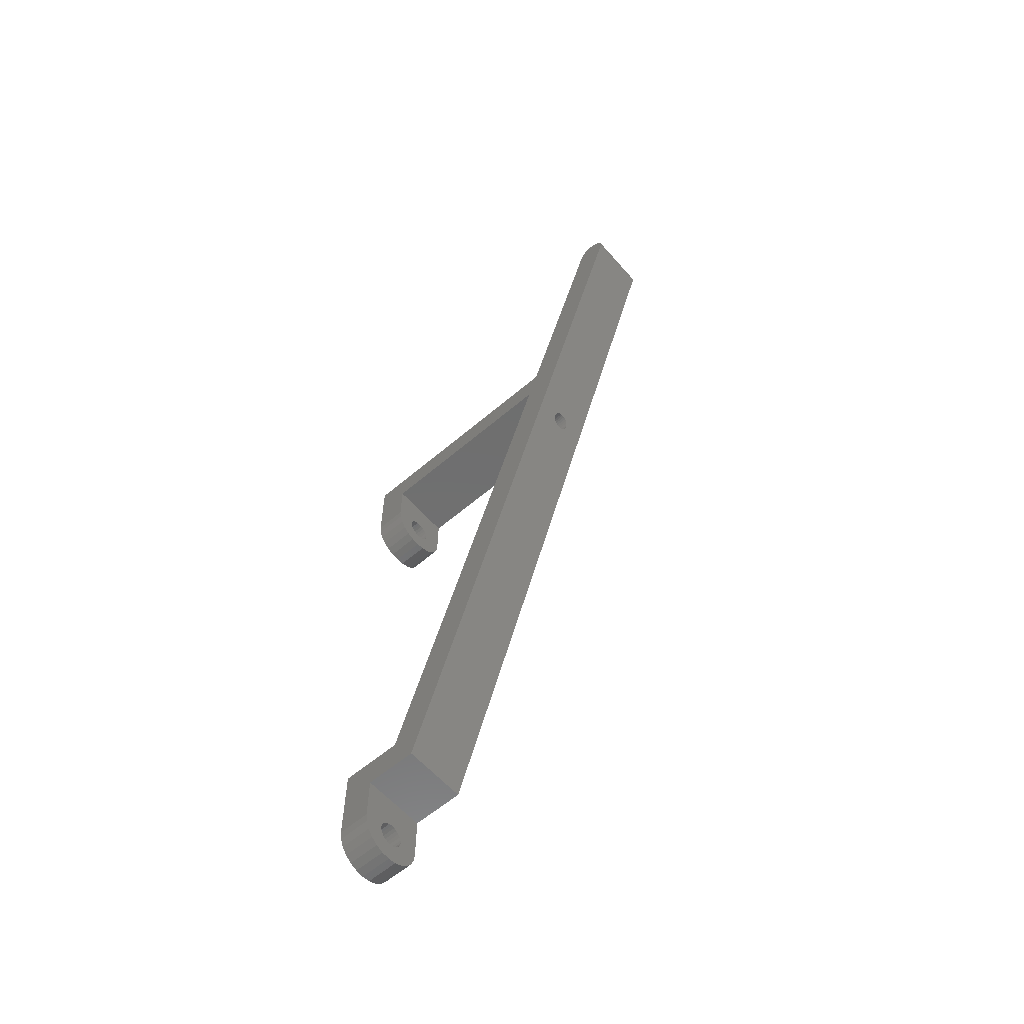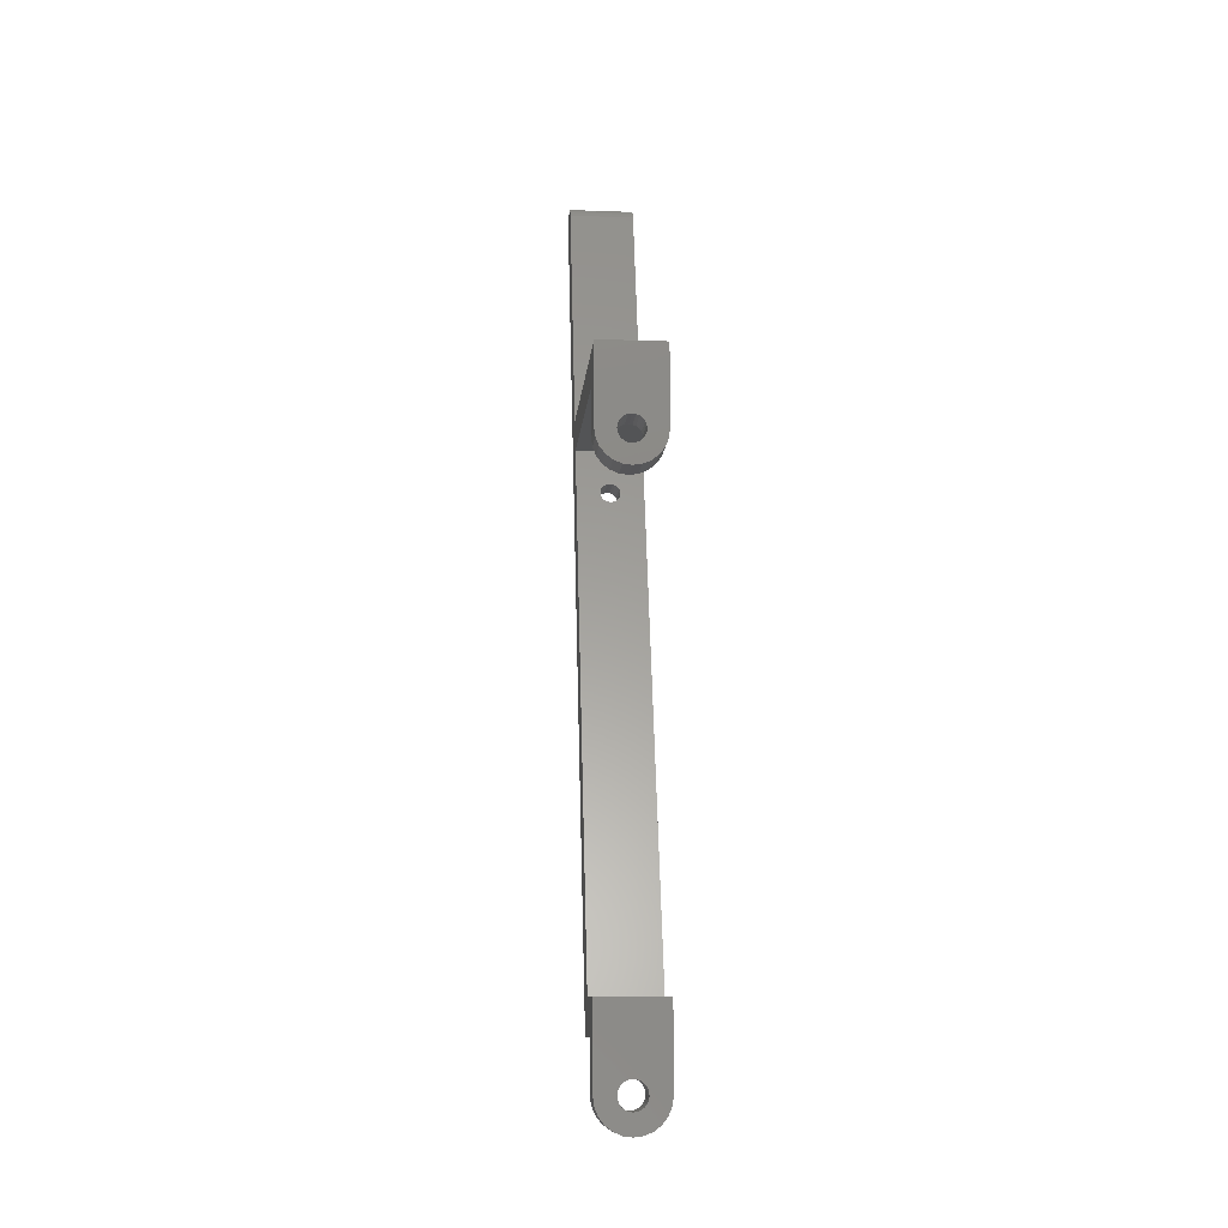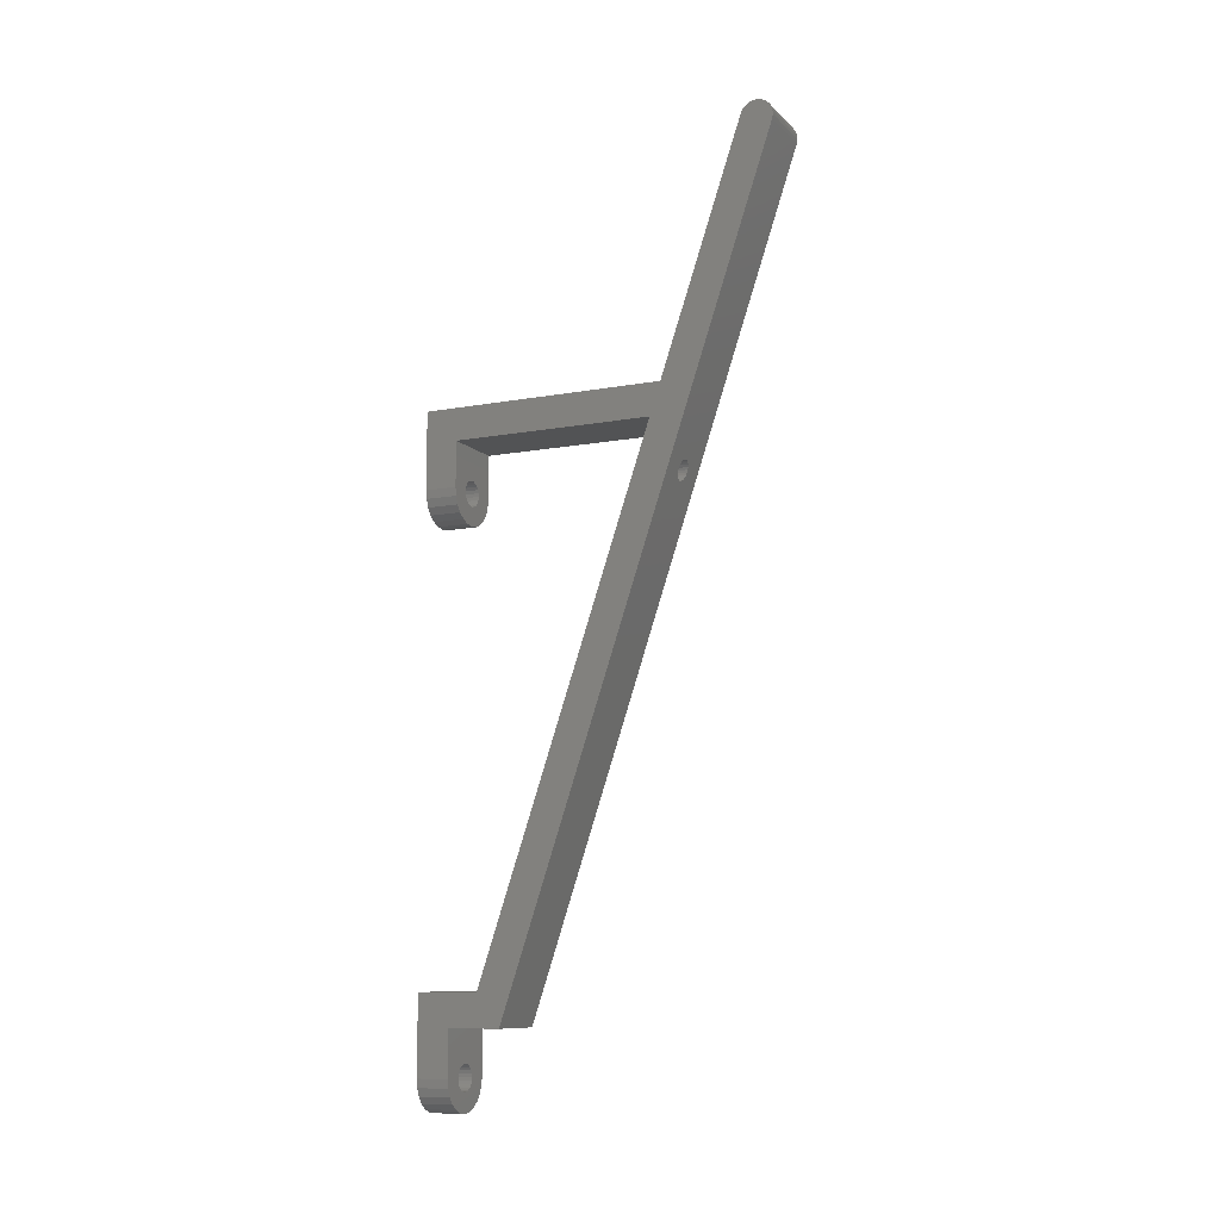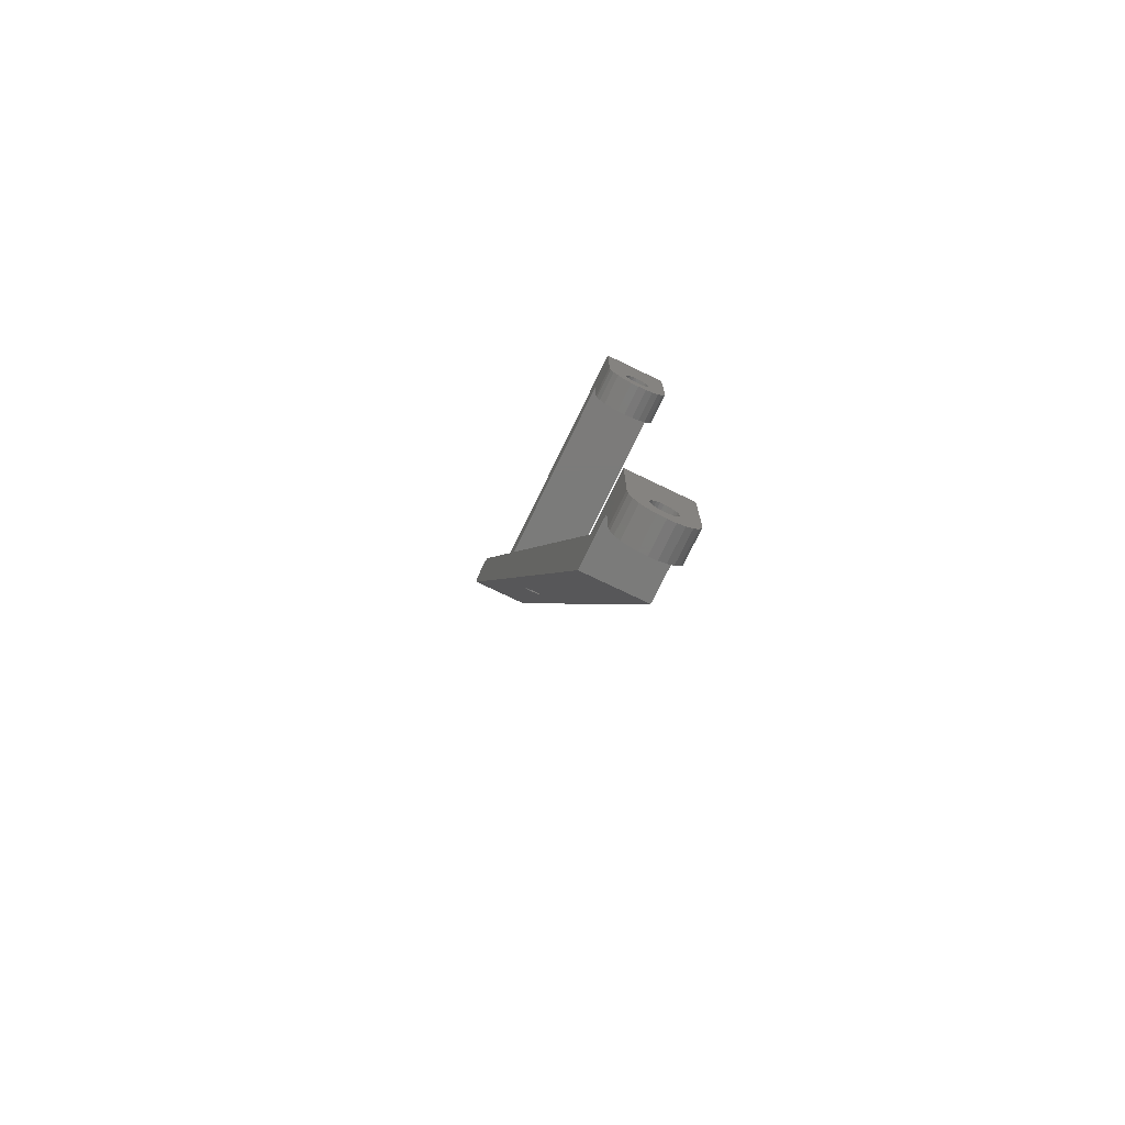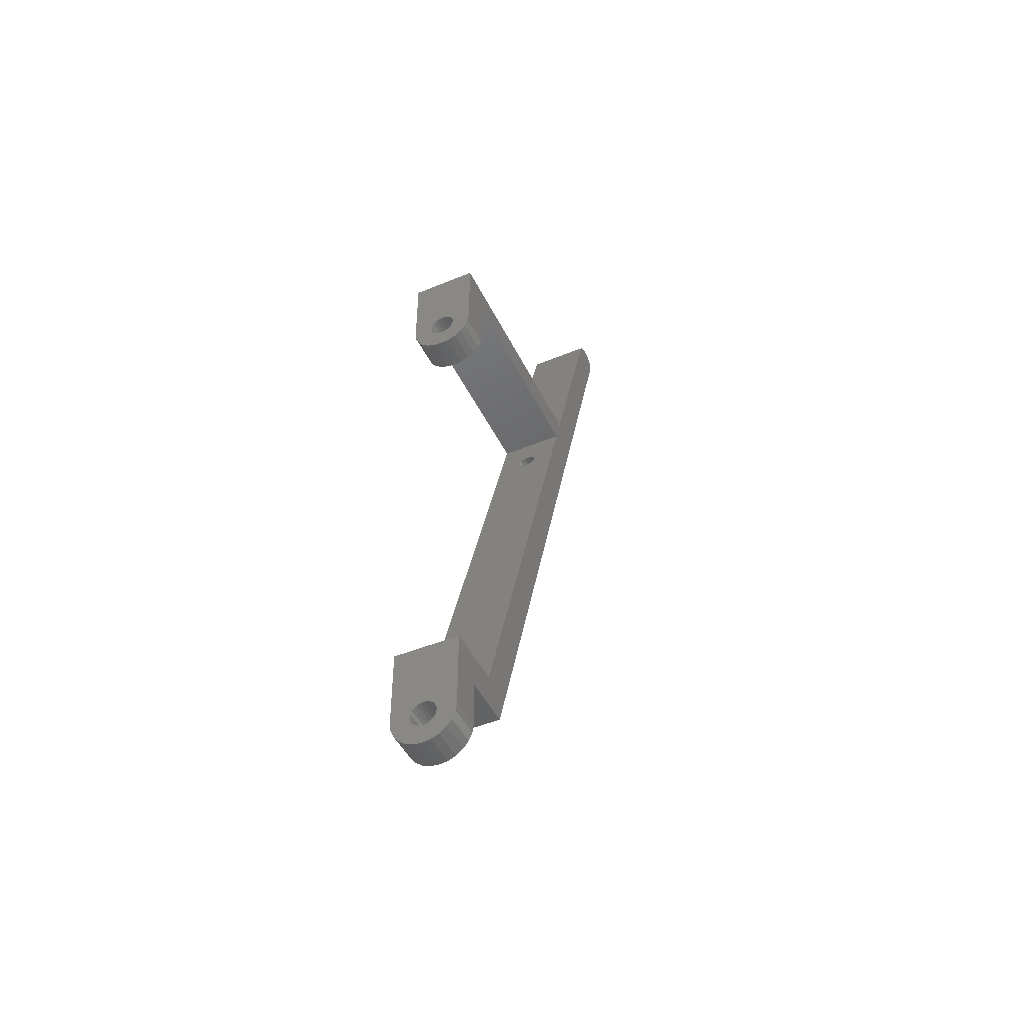
<metadata>
{"format":"stl","ext":"stl","renderer":"f3d","projection":"perspective","resolution":1024,"background":"white","views":[{"elev":-60.1,"azim":131.1,"up":"+Y"},{"elev":-11.2,"azim":-4.9,"up":"+Y"},{"elev":-10.1,"azim":115.3,"up":"+Y"},{"elev":-74.4,"azim":-25.8,"up":"+Y"},{"elev":-46.8,"azim":25.1,"up":"+Y"}]}
</metadata>
<code>
# stl→obj: 238 verts, 484 faces
v 10 149.6 -59.84
v -8.46e-15 149 -60.21
v -8.46e-15 149.6 -59.84
v 10 149 -60.21
v 1.803e-28 111 -5
v 10 111 -42.96
v -8.46e-15 111 -42.96
v 10 111 -5
v -2.256e-14 106 -10
v 0.1704 97.71 -10
v -7.332e-14 99 -10
v 10 106 -10
v 3.586 100.4 -10
v 3.268 100 -10
v 0.6699 96.5 -10
v 3.068 99.52 -10
v 1.464 95.46 -10
v 3 99 -10
v 2.5 94.67 -10
v 4 100.7 -10
v 4.482 100.9 -10
v 5 101 -10
v 5.518 100.9 -10
v 6 100.7 -10
v 6.414 100.4 -10
v 6.732 100 -10
v 6.932 99.52 -10
v 7 99 -10
v 7.5 94.67 -10
v 8.536 95.46 -10
v 9.33 96.5 -10
v 9.83 97.71 -10
v 10 99 -10
v 3.068 98.48 -10
v 3.706 94.17 -10
v 3.268 98 -10
v 3.586 97.59 -10
v 4 97.27 -10
v 5 94 -10
v 4.482 97.07 -10
v 5 97 -10
v 6.294 94.17 -10
v 5.518 97.07 -10
v 6 97.27 -10
v 6.414 97.59 -10
v 6.732 98 -10
v 6.932 98.48 -10
v 10 149.3 -55.89
v -8.46e-15 149.8 -56.32
v -8.46e-15 149.3 -55.89
v 10 149.8 -56.32
v -8.46e-15 150.1 -56.86
v 10 150.4 -57.47
v -8.46e-15 150.4 -57.47
v 10 150.1 -56.86
v 10 148.7 -55.6
v -8.46e-15 148.7 -55.6
v -8.46e-15 150.4 -58.13
v 10 150.3 -58.77
v -8.46e-15 150.3 -58.77
v 10 150.4 -58.13
v 2.5 94.67 -5
v 1.464 95.46 -5
v 0.6699 96.5 -5
v 0.1704 97.71 -5
v 9.33 96.5 -5
v 9.83 97.71 -5
v 10 21 -10
v -4.512e-14 21 -18.04
v 10 21 -18.04
v -9.024e-14 21 -10
v -2.256e-14 147.1 -60.34
v 3.551 99.39 -44.34
v 3.5 99 -44.21
v 10 147.1 -60.34
v 3.701 99.75 -44.46
v 3.939 100.1 -44.56
v 4.25 100.3 -44.64
v 4.612 100.4 -44.69
v 5 100.5 -44.71
v 5.388 100.4 -44.69
v 5.75 100.3 -44.64
v 6.061 100.1 -44.56
v 6.299 99.75 -44.46
v 6.449 99.39 -44.34
v 6.5 99 -44.21
v 3.551 98.61 -44.08
v 3.701 98.25 -43.95
v 3.939 97.94 -43.85
v 4.25 97.7 -43.77
v 4.612 97.55 -43.72
v 5 97.5 -43.7
v 5.388 97.55 -43.72
v 5.75 97.7 -43.77
v 6.061 97.94 -43.85
v 6.299 98.25 -43.95
v 6.449 98.61 -44.08
v -7.332e-14 99 -5
v 6.732 98 -5
v 6.414 97.59 -5
v 8.536 95.46 -5
v 7.5 94.67 -5
v 6.294 94.17 -5
v 5 94 -5
v 3.706 94.17 -5
v 10 99 -5
v 6.932 98.48 -5
v -8.46e-15 148.4 -60.42
v 10 148.4 -60.42
v 10 147.8 -60.47
v -2.256e-14 147.8 -60.47
v -3.102e-14 26 -5
v 10 26 -14.45
v -3.102e-14 26 -14.45
v 10 26 -5
v 10 150 -59.35
v -8.46e-15 150 -59.35
v 10 106 -41.28
v 10 14 -5
v 10 14 -10
v 2.5 9.67 -5
v 3.068 13.48 -5
v 3 14 -5
v 3.706 9.17 -5
v 3.268 13 -5
v 3.586 12.59 -5
v 4 12.27 -5
v 5 9 -5
v 4.482 12.07 -5
v 5 12 -5
v 6.294 9.17 -5
v 5.518 12.07 -5
v 6 12.27 -5
v 6.414 12.59 -5
v 7.5 9.67 -5
v 6.732 13 -5
v 6.932 13.48 -5
v 7 14 -5
v 0.1704 12.71 -5
v -9.165e-14 14 -5
v 0.6699 11.5 -5
v 3.268 15 -5
v 3.068 14.52 -5
v 1.464 10.46 -5
v 3.586 15.41 -5
v 4 15.73 -5
v 4.482 15.93 -5
v 5 16 -5
v 5.518 15.93 -5
v 6 15.73 -5
v 6.414 15.41 -5
v 6.732 15 -5
v 6.932 14.52 -5
v 8.536 10.46 -5
v 9.33 11.5 -5
v 9.83 12.71 -5
v 6 100.7 -5
v 5.518 100.9 -5
v 4.482 15.93 -10
v 5 16 -10
v 6.732 13 -10
v 6.932 13.48 -10
v 6.414 100.4 -5
v 6.732 100 -5
v 0.1704 12.71 -10
v -9.165e-14 14 -10
v 6 97.27 -5
v 6 12.27 -10
v 5.518 12.07 -10
v 5.518 97.07 -5
v 6.932 99.52 -5
v 7 14 -10
v 6.932 14.52 -10
v 5.518 15.93 -10
v 7 99 -5
v 5 9 -10
v 6.294 9.17 -10
v 6.732 15 -10
v 6.414 15.41 -10
v 9.83 12.71 -10
v 4 12.27 -10
v 3.586 12.59 -10
v 3.586 15.41 -10
v 3.268 15 -10
v 0.6699 11.5 -10
v 3.068 14.52 -10
v 1.464 10.46 -10
v 3 14 -10
v 2.5 9.67 -10
v 4 15.73 -10
v 6 15.73 -10
v 7.5 9.67 -10
v 8.536 10.46 -10
v 9.33 11.5 -10
v 3.068 13.48 -10
v 3.706 9.17 -10
v 3.268 13 -10
v 4.482 12.07 -10
v 5 12 -10
v 6.414 12.59 -10
v -1.833e-14 106 -41.28
v 3.5 99 -38.93
v 3.551 99.39 -39.06
v 3.551 98.61 -38.8
v 3.701 98.25 -38.68
v 3.939 97.94 -38.58
v 4.25 97.7 -38.5
v 4.612 97.55 -38.45
v 5 97.5 -38.43
v 5.388 97.55 -38.45
v 5.75 97.7 -38.5
v 6.061 97.94 -38.58
v 6.299 98.25 -38.68
v 6.449 98.61 -38.8
v 6.5 99 -38.93
v 3.939 100.1 -39.29
v 3.701 99.75 -39.18
v 4.25 100.3 -39.37
v 4.612 100.4 -39.42
v 5 100.5 -39.44
v 5.388 100.4 -39.42
v 5.75 100.3 -39.37
v 6.061 100.1 -39.29
v 6.299 99.75 -39.18
v 6.449 99.39 -39.06
v 3.068 98.48 -5
v 3 99 -5
v 3.268 98 -5
v 3.586 97.59 -5
v 4 97.27 -5
v 4.482 97.07 -5
v 5 97 -5
v 3.268 100 -5
v 3.068 99.52 -5
v 3.586 100.4 -5
v 4 100.7 -5
v 4.482 100.9 -5
v 5 101 -5
f 1 2 3
f 2 1 4
f 5 6 7
f 6 5 8
f 9 10 11
f 10 9 12
f 10 12 13
f 10 13 14
f 10 14 15
f 15 14 16
f 15 16 17
f 17 16 18
f 17 18 19
f 13 12 20
f 20 12 21
f 21 12 22
f 22 12 23
f 23 12 24
f 24 12 25
f 25 12 26
f 26 12 27
f 27 12 28
f 28 12 29
f 29 12 30
f 30 12 31
f 31 12 32
f 32 12 33
f 19 34 35
f 34 19 18
f 35 34 36
f 35 36 37
f 35 37 38
f 35 38 39
f 39 38 40
f 39 40 41
f 39 41 42
f 42 41 43
f 42 43 44
f 42 44 45
f 42 45 29
f 29 45 46
f 29 46 47
f 29 47 28
f 48 49 50
f 49 48 51
f 52 53 54
f 53 52 55
f 56 50 57
f 50 56 48
f 58 59 60
f 59 58 61
f 49 55 52
f 55 49 51
f 62 17 19
f 17 62 63
f 64 17 63
f 17 64 15
f 65 15 64
f 15 65 10
f 32 66 31
f 66 32 67
f 68 69 70
f 69 68 71
f 72 73 74
f 73 72 75
f 73 75 76
f 76 75 77
f 77 75 78
f 78 75 79
f 79 75 80
f 80 75 81
f 81 75 82
f 82 75 83
f 83 75 84
f 84 75 85
f 85 75 86
f 86 75 70
f 69 74 70
f 74 69 72
f 70 74 87
f 70 87 88
f 70 88 89
f 70 89 90
f 70 90 91
f 70 91 92
f 70 92 93
f 70 93 94
f 70 94 95
f 70 95 96
f 70 96 97
f 70 97 86
f 98 10 65
f 10 98 11
f 99 45 100
f 45 99 46
f 101 29 30
f 29 101 102
f 103 39 42
f 39 103 104
f 104 35 39
f 35 104 105
f 105 19 35
f 19 105 62
f 33 67 32
f 67 33 106
f 107 46 99
f 46 107 47
f 4 108 2
f 108 4 109
f 108 110 111
f 110 108 109
f 110 72 111
f 72 110 75
f 112 113 114
f 113 112 115
f 60 116 117
f 116 60 59
f 102 42 29
f 42 102 103
f 70 113 68
f 113 70 75
f 113 75 118
f 118 75 6
f 6 75 56
f 56 75 110
f 56 110 109
f 56 109 4
f 56 4 48
f 48 4 1
f 48 1 51
f 51 1 116
f 51 116 55
f 55 116 59
f 55 59 53
f 53 59 61
f 12 106 33
f 106 12 8
f 8 12 118
f 8 118 6
f 68 119 120
f 119 68 115
f 115 68 113
f 54 61 58
f 61 54 53
f 117 1 3
f 1 117 116
f 121 122 123
f 122 121 124
f 122 124 125
f 125 124 126
f 126 124 127
f 127 124 128
f 127 128 129
f 129 128 130
f 130 128 131
f 130 131 132
f 132 131 133
f 133 131 134
f 134 131 135
f 134 135 136
f 136 135 137
f 137 135 138
f 139 112 140
f 112 139 115
f 115 139 141
f 115 141 142
f 142 141 143
f 143 141 144
f 143 144 123
f 123 144 121
f 115 142 145
f 115 145 146
f 115 146 147
f 115 147 148
f 115 148 149
f 115 149 150
f 115 150 151
f 115 151 152
f 115 152 153
f 115 153 138
f 115 138 135
f 115 135 154
f 115 154 155
f 115 155 156
f 115 156 119
f 157 23 24
f 23 157 158
f 148 159 160
f 159 148 147
f 137 161 136
f 161 137 162
f 31 101 30
f 101 31 66
f 163 24 25
f 24 163 157
f 163 26 164
f 26 163 25
f 140 165 139
f 165 140 166
f 167 45 44
f 45 167 100
f 132 168 169
f 168 132 133
f 170 44 43
f 44 170 167
f 164 27 171
f 27 164 26
f 153 172 138
f 172 153 173
f 149 160 174
f 160 149 148
f 138 162 137
f 162 138 172
f 175 47 107
f 47 175 28
f 131 176 177
f 176 131 128
f 151 178 152
f 178 151 179
f 171 28 175
f 28 171 27
f 120 156 180
f 156 120 119
f 126 181 182
f 181 126 127
f 71 165 166
f 165 71 68
f 165 68 183
f 165 183 184
f 165 184 185
f 185 184 186
f 185 186 187
f 187 186 188
f 187 188 189
f 183 68 190
f 190 68 159
f 159 68 160
f 160 68 174
f 174 68 191
f 191 68 179
f 179 68 178
f 178 68 173
f 173 68 172
f 172 68 192
f 192 68 193
f 193 68 194
f 194 68 180
f 180 68 120
f 189 195 196
f 195 189 188
f 196 195 197
f 196 197 182
f 196 182 181
f 196 181 176
f 176 181 198
f 176 198 199
f 176 199 177
f 177 199 169
f 177 169 168
f 177 168 200
f 177 200 192
f 192 200 161
f 192 161 162
f 192 162 172
f 186 123 188
f 123 186 143
f 180 155 194
f 155 180 156
f 128 196 176
f 196 128 124
f 124 189 196
f 189 124 121
f 154 192 193
f 192 154 135
f 184 143 186
f 143 184 142
f 183 142 184
f 142 183 145
f 151 191 179
f 191 151 150
f 197 126 182
f 126 197 125
f 195 125 197
f 125 195 122
f 152 173 153
f 173 152 178
f 139 185 141
f 185 139 165
f 121 187 189
f 187 121 144
f 135 177 192
f 177 135 131
f 129 199 198
f 199 129 130
f 147 190 159
f 190 147 146
f 133 200 168
f 200 133 134
f 141 187 144
f 187 141 185
f 188 122 195
f 122 188 123
f 146 183 190
f 183 146 145
f 130 169 199
f 169 130 132
f 150 174 191
f 174 150 149
f 136 200 134
f 200 136 161
f 127 198 181
f 198 127 129
f 194 154 193
f 154 194 155
f 5 11 98
f 11 5 9
f 9 5 201
f 112 166 140
f 166 112 71
f 71 112 69
f 69 112 114
f 69 114 72
f 72 114 201
f 72 201 7
f 7 201 5
f 72 7 57
f 72 57 111
f 111 57 108
f 108 57 2
f 2 57 50
f 2 50 3
f 3 50 49
f 3 49 117
f 117 49 52
f 117 52 60
f 60 52 54
f 60 54 58
f 6 57 7
f 57 6 56
f 202 73 74
f 73 202 203
f 12 201 118
f 201 12 9
f 113 201 114
f 201 113 202
f 202 113 204
f 204 113 205
f 205 113 206
f 206 113 207
f 207 113 208
f 208 113 209
f 209 113 210
f 210 113 211
f 211 113 212
f 212 113 213
f 213 113 214
f 214 113 215
f 201 216 118
f 216 201 217
f 217 201 203
f 203 201 202
f 118 216 218
f 118 218 219
f 118 219 220
f 118 220 221
f 118 221 222
f 118 222 223
f 118 223 224
f 118 224 225
f 118 225 215
f 118 215 113
f 97 213 96
f 213 97 214
f 211 93 94
f 93 211 210
f 203 76 73
f 76 203 217
f 220 81 80
f 81 220 221
f 204 74 87
f 74 204 202
f 79 220 80
f 220 79 219
f 222 83 82
f 83 222 223
f 205 87 88
f 87 205 204
f 91 207 90
f 207 91 208
f 90 206 89
f 206 90 207
f 78 219 79
f 219 78 218
f 221 82 81
f 82 221 222
f 85 215 86
f 215 85 225
f 217 77 76
f 77 217 216
f 77 218 78
f 218 77 216
f 84 223 224
f 223 84 83
f 85 224 225
f 224 85 84
f 96 212 95
f 212 96 213
f 212 94 95
f 94 212 211
f 86 214 97
f 214 86 215
f 92 208 91
f 208 92 209
f 205 89 206
f 89 205 88
f 210 92 93
f 92 210 209
f 62 226 227
f 226 62 105
f 226 105 228
f 228 105 229
f 229 105 230
f 230 105 104
f 230 104 231
f 231 104 232
f 232 104 103
f 232 103 170
f 170 103 167
f 167 103 100
f 100 103 102
f 100 102 99
f 99 102 107
f 107 102 175
f 65 5 98
f 5 65 8
f 8 65 64
f 8 64 233
f 233 64 234
f 234 64 63
f 234 63 227
f 227 63 62
f 8 233 235
f 8 235 236
f 8 236 237
f 8 237 238
f 8 238 158
f 8 158 157
f 8 157 163
f 8 163 164
f 8 164 171
f 8 171 175
f 8 175 102
f 8 102 101
f 8 101 66
f 8 66 67
f 8 67 106
f 158 22 23
f 22 158 238
f 34 228 36
f 228 34 226
f 16 227 18
f 227 16 234
f 232 43 41
f 43 232 170
f 238 21 22
f 21 238 237
f 229 38 37
f 38 229 230
f 36 229 37
f 229 36 228
f 14 234 16
f 234 14 233
f 18 226 34
f 226 18 227
f 236 13 20
f 13 236 235
f 231 41 40
f 41 231 232
f 230 40 38
f 40 230 231
f 237 20 21
f 20 237 236
f 13 233 14
f 233 13 235

</code>
